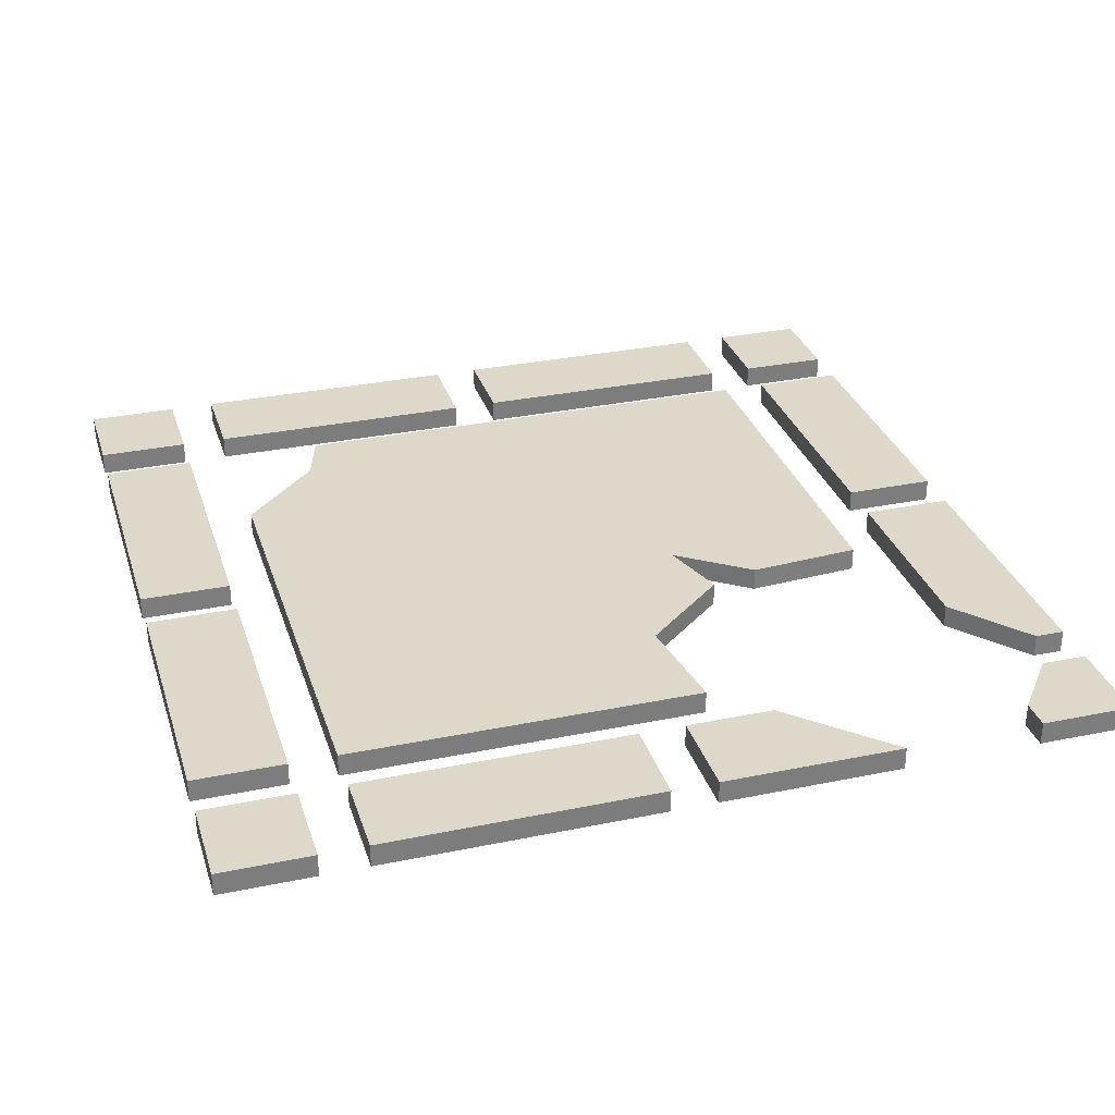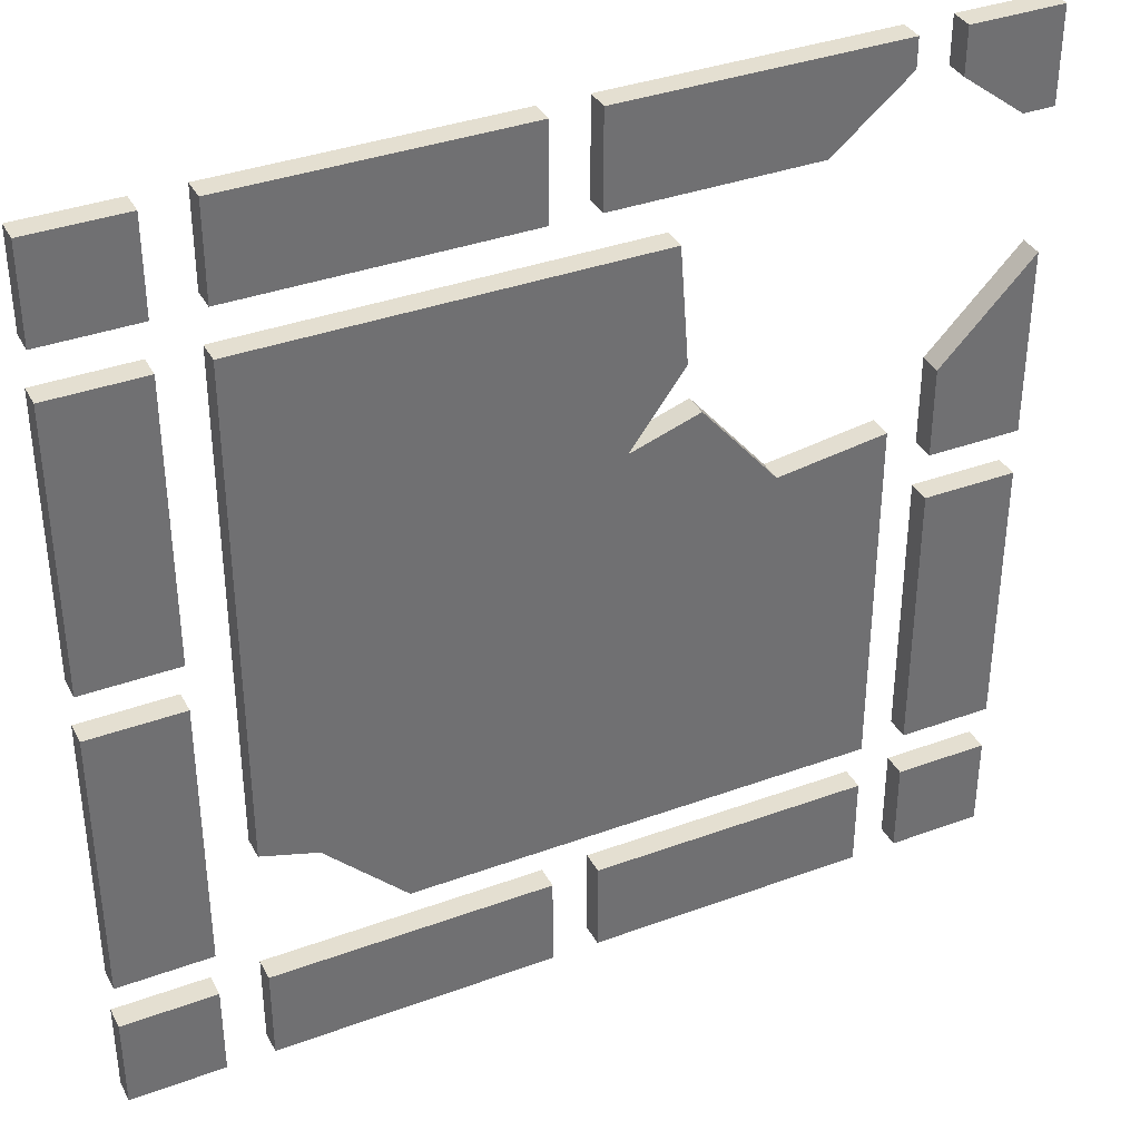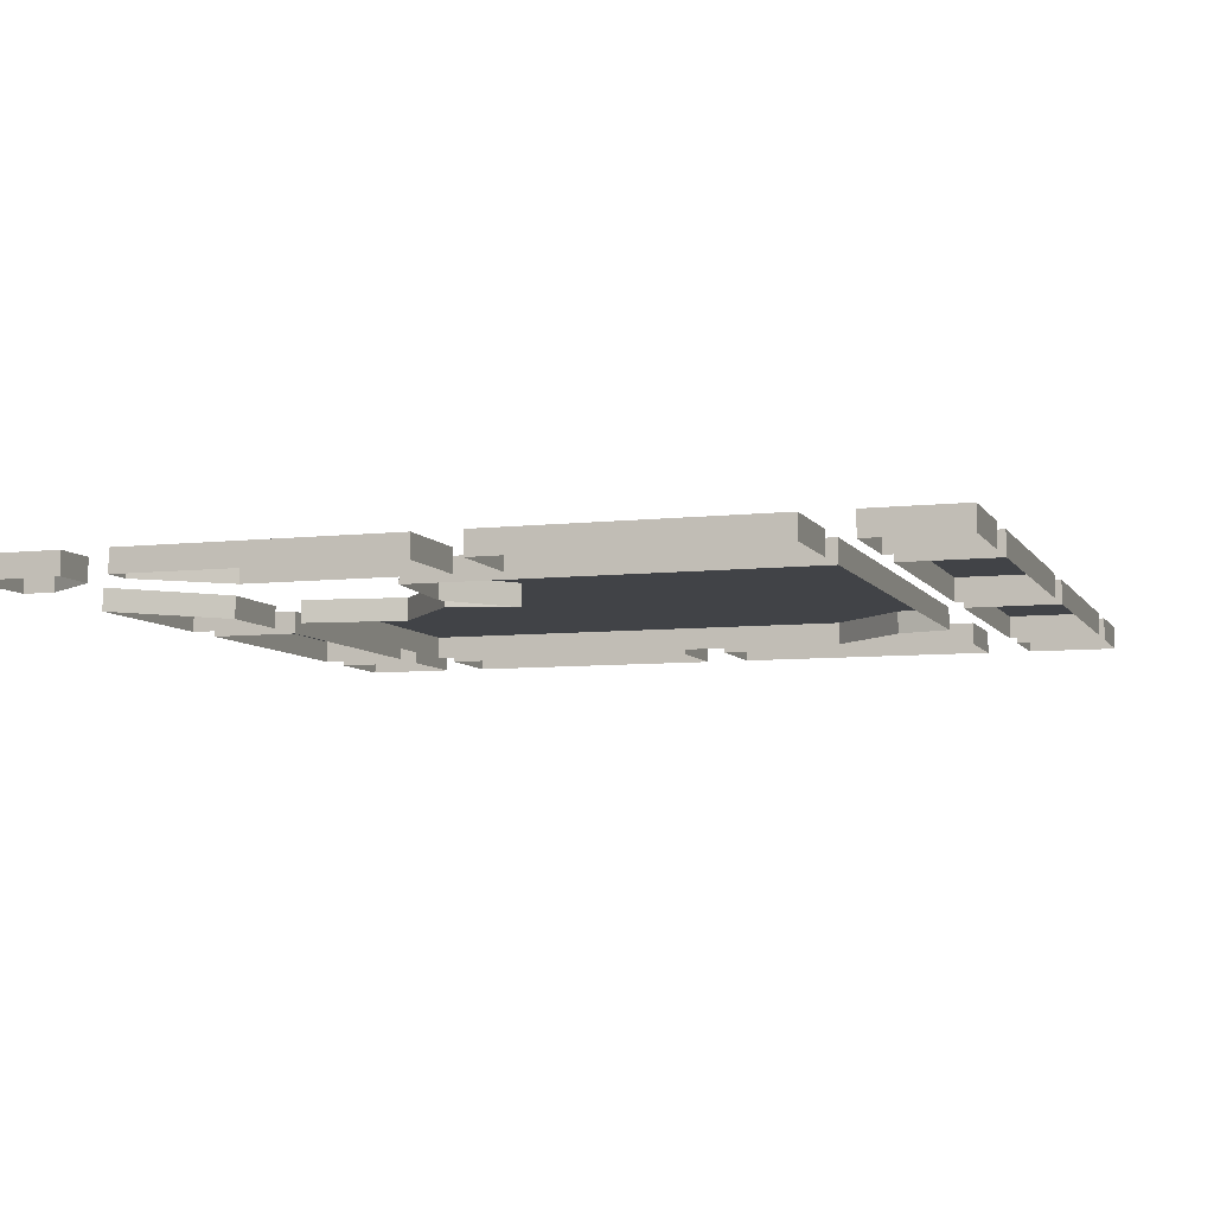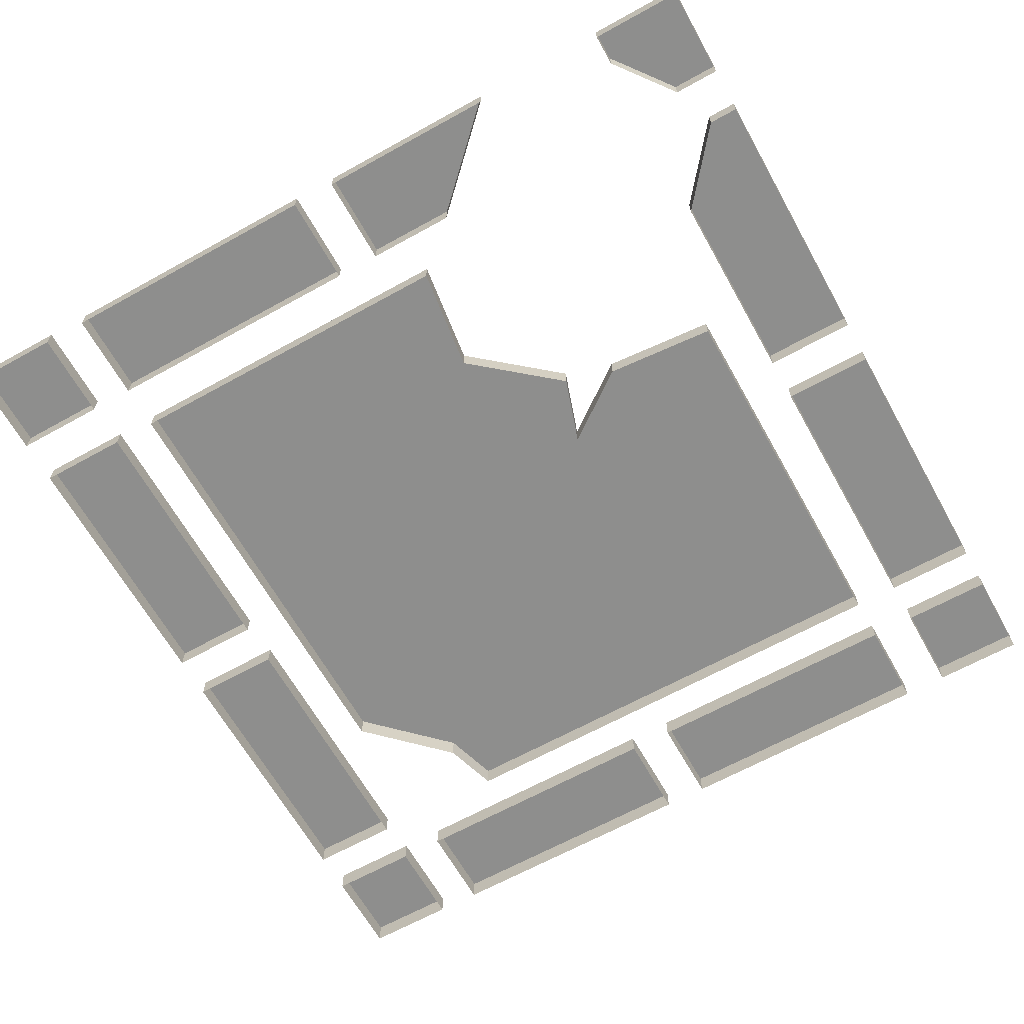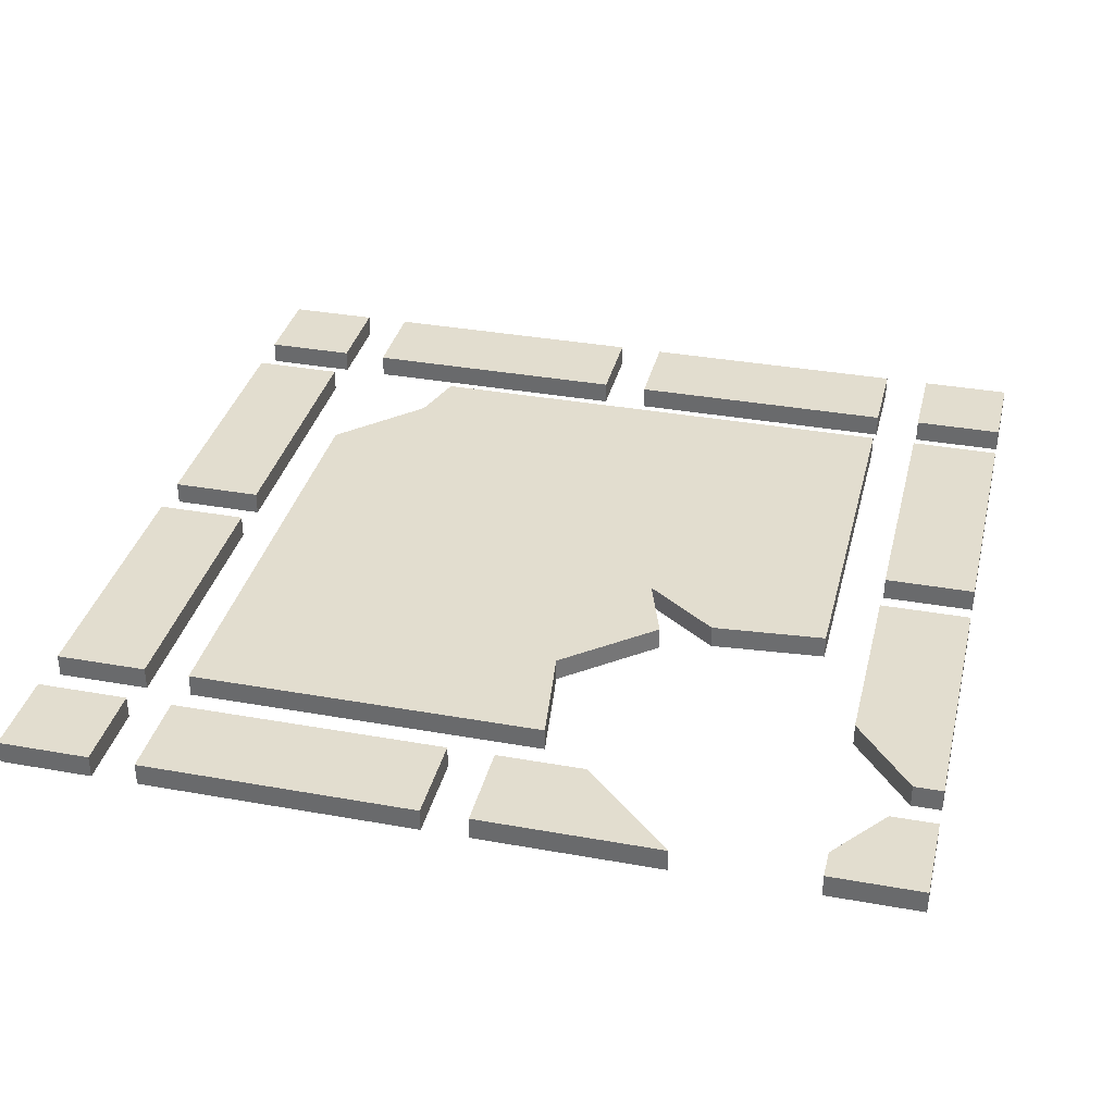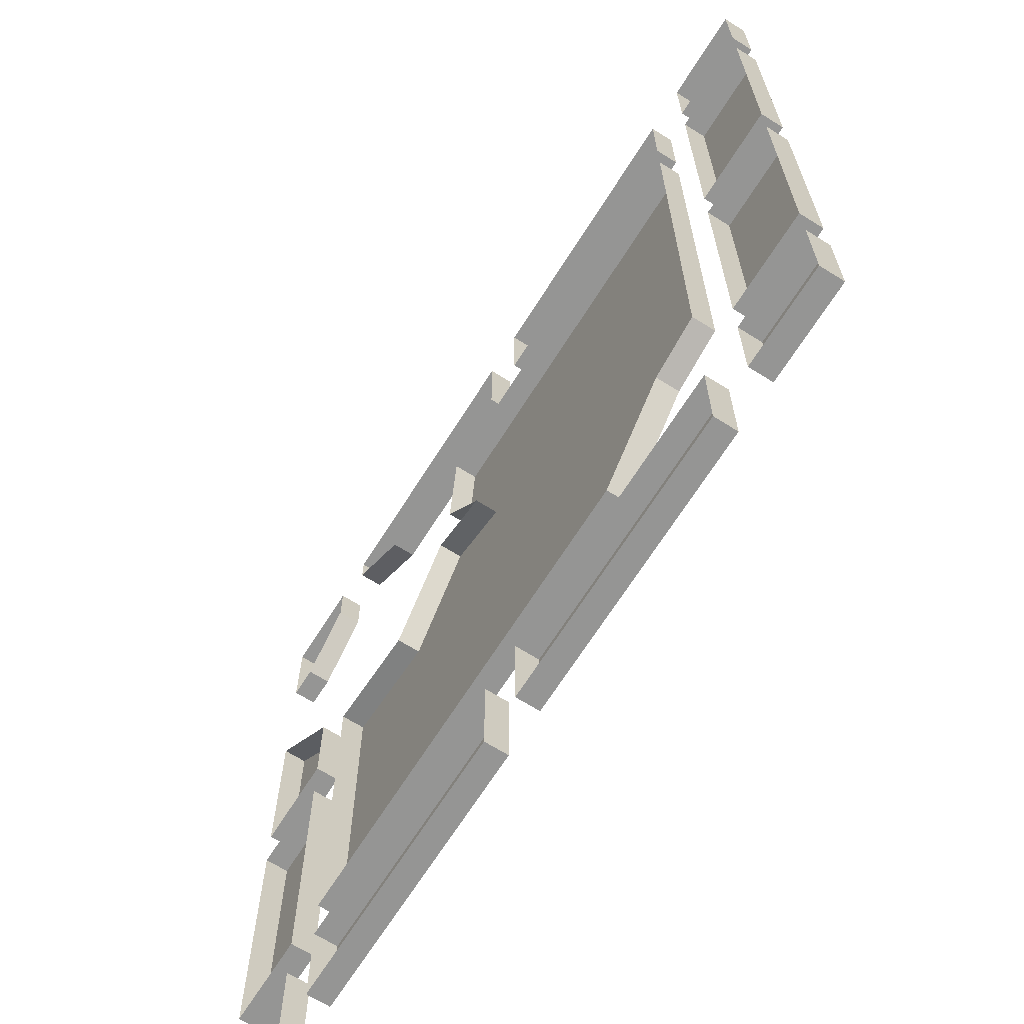
<metadata>
{"format":"obj","ext":"obj","renderer":"f3d","projection":"perspective","resolution":1024,"background":"white","views":[{"elev":31.0,"azim":-106.5,"up":"+Y"},{"elev":36.8,"azim":154.6,"up":"+Z"},{"elev":-7.0,"azim":18.3,"up":"+Y"},{"elev":-64.8,"azim":-60.8,"up":"+Y"},{"elev":34.8,"azim":-76.5,"up":"+Y"},{"elev":-67.4,"azim":57.8,"up":"+Z"}]}
</metadata>
<code>
o D_Tile_05_Cylinder.291
v 0.7064 0.1 -1.3
v 1.3 0.1 1.3
v -1.3 0.1 -1.3
v -1.5 0.1 0.4856
v -1.9 0.1 -1.5
v -1.5 0.1 -1.5
v -1.9 0.1 -1.9
v -1.5 0.1 -1.9
v 1.5 0.1 -1.5
v 1.9 0.1 -1.5
v 1.5 0.1 -1.9
v 1.9 0.1 -1.9
v -1.3 0.1 -1.5
v -0.1 0.1 -1.5
v -1.3 0.1 -1.9
v -0.1 0.1 -1.9
v 0.1 0.1 -1.5
v 1.3 0.1 -1.5
v 0.1 0.1 -1.9
v 1.3 0.1 -1.9
v -1.9 0.1 1.9
v -1.5 0.1 1.9
v -1.9 0.1 1.5
v 1.5 0.1 1.9
v 1.9 0.1 1.9
v 1.5 0.1 1.5
v 1.9 0.1 1.5
v -1.3 0.1 1.9
v -0.1 0.1 1.9
v -0.1 0.1 1.5
v 0.1 0.1 1.9
v 1.3 0.1 1.9
v 0.1 0.1 1.5
v 1.3 0.1 1.5
v -1.9 0.1 -1.3
v -1.9 0.1 -0.09999
v -1.5 0.1 -1.3
v -1.5 0.1 -0.09999
v -1.9 0.1 0.1
v -1.5 0.1 1.702
v -1.5 0.1 0.1
v -1.764 0.1 1.5
v 1.5 0.1 0.1
v 1.5 0.1 1.3
v 1.9 0.1 0.1
v 1.9 0.1 1.3
v 1.5 0.1 -1.3
v 1.5 0.1 -0.09999
v 1.9 0.1 -1.3
v 1.9 0.1 -0.09999
v -1.3 0.1 0.2603
v -0.4002 0.1 1.3
v -0.4395 0.1 0.8033
v -0.207 0.1 0.4856
v -0.5045 0.1 0.5837
v -0.8293 0.1 0.1959
v 1.3 0.1 -0.8726
v 1.057 0.1 -0.9471
v -1.9 0.1 0.8969
v -1.3 0.1 1.773
v -0.9685 0.1 1.5
v 0.7064 -0 -1.3
v 1.3 0 1.3
v -1.3 -0 -1.3
v -1.5 0 0.4856
v -1.9 -0 -1.5
v -1.5 -0 -1.5
v -1.9 -0 -1.9
v -1.5 -0 -1.9
v 1.5 -0 -1.5
v 1.9 -0 -1.5
v 1.5 -0 -1.9
v 1.9 -0 -1.9
v -1.3 -0 -1.5
v -0.1 -0 -1.5
v -1.3 -0 -1.9
v -0.1 -0 -1.9
v 0.1 -0 -1.5
v 1.3 -0 -1.5
v 0.1 -0 -1.9
v 1.3 -0 -1.9
v -1.9 0 1.9
v -1.5 0 1.9
v -1.9 0 1.5
v 1.5 0 1.9
v 1.9 0 1.9
v 1.5 0 1.5
v 1.9 0 1.5
v -1.3 0 1.9
v -0.1 0 1.9
v -0.1 0 1.5
v 0.1 0 1.9
v 1.3 0 1.9
v 0.1 0 1.5
v 1.3 0 1.5
v -1.9 -0 -1.3
v -1.9 -0 -0.09999
v -1.5 -0 -1.3
v -1.5 -0 -0.09999
v -1.9 0 0.1
v -1.5 0 1.702
v -1.5 0 0.1
v -1.764 0 1.5
v 1.5 0 0.1
v 1.5 0 1.3
v 1.9 0 0.1
v 1.9 0 1.3
v 1.5 -0 -1.3
v 1.5 -0 -0.09999
v 1.9 -0 -1.3
v 1.9 -0 -0.09999
v -1.3 0 0.2603
v -0.4002 0 1.3
v -0.4395 0 0.8033
v -0.207 0 0.4856
v -0.5045 0 0.5837
v -0.8293 0 0.1959
v 1.3 -0 -0.8726
v 1.057 -0 -0.9471
v -1.9 0 0.8969
v -1.3 0 1.773
v -0.9685 0 1.5
f 6 7 5
f 10 11 9
f 14 15 13
f 18 19 17
f 42 21 40
f 25 26 24
f 29 30 61
f 32 33 31
f 36 37 35
f 39 4 41
f 44 45 43
f 48 49 47
f 57 58 54
f 119 1 58
f 90 30 29
f 62 3 1
f 118 58 57
f 94 31 33
f 68 5 7
f 120 4 59
f 92 32 31
f 66 6 5
f 91 61 30
f 93 34 32
f 67 8 6
f 122 60 61
f 95 33 34
f 69 7 8
f 101 42 40
f 98 35 37
f 72 9 11
f 96 36 35
f 70 10 9
f 97 38 36
f 71 12 10
f 99 37 38
f 73 11 12
f 102 39 41
f 76 13 15
f 83 40 22
f 74 14 13
f 65 41 4
f 75 16 14
f 106 43 45
f 77 15 16
f 104 44 43
f 80 17 19
f 105 46 44
f 78 18 17
f 107 45 46
f 79 20 18
f 110 47 49
f 81 19 20
f 108 48 47
f 84 21 23
f 109 50 48
f 82 22 21
f 111 49 50
f 103 23 42
f 64 51 3
f 87 24 26
f 114 52 53
f 85 25 24
f 115 53 54
f 86 27 25
f 116 54 55
f 88 26 27
f 63 57 2
f 117 55 56
f 121 28 60
f 113 2 52
f 112 56 51
f 89 29 28
f 100 59 39
f 6 8 7
f 10 12 11
f 14 16 15
f 18 20 19
f 23 21 42
f 21 22 40
f 25 27 26
f 60 28 61
f 28 29 61
f 32 34 33
f 36 38 37
f 39 59 4
f 44 46 45
f 48 50 49
f 3 51 56
f 56 55 54
f 54 53 52
f 52 2 54
f 2 57 54
f 58 1 54
f 1 3 56
f 54 1 56
f 119 62 1
f 90 91 30
f 62 64 3
f 118 119 58
f 94 92 31
f 68 66 5
f 120 65 4
f 92 93 32
f 66 67 6
f 91 122 61
f 93 95 34
f 67 69 8
f 122 121 60
f 95 94 33
f 69 68 7
f 101 103 42
f 98 96 35
f 72 70 9
f 96 97 36
f 70 71 10
f 97 99 38
f 71 73 12
f 99 98 37
f 73 72 11
f 102 100 39
f 76 74 13
f 83 101 40
f 74 75 14
f 65 102 41
f 75 77 16
f 106 104 43
f 77 76 15
f 104 105 44
f 80 78 17
f 105 107 46
f 78 79 18
f 107 106 45
f 79 81 20
f 110 108 47
f 81 80 19
f 108 109 48
f 84 82 21
f 109 111 50
f 82 83 22
f 111 110 49
f 103 84 23
f 64 112 51
f 87 85 24
f 114 113 52
f 85 86 25
f 115 114 53
f 86 88 27
f 116 115 54
f 88 87 26
f 63 118 57
f 117 116 55
f 121 89 28
f 113 63 2
f 112 117 56
f 89 90 29
f 100 120 59

</code>
